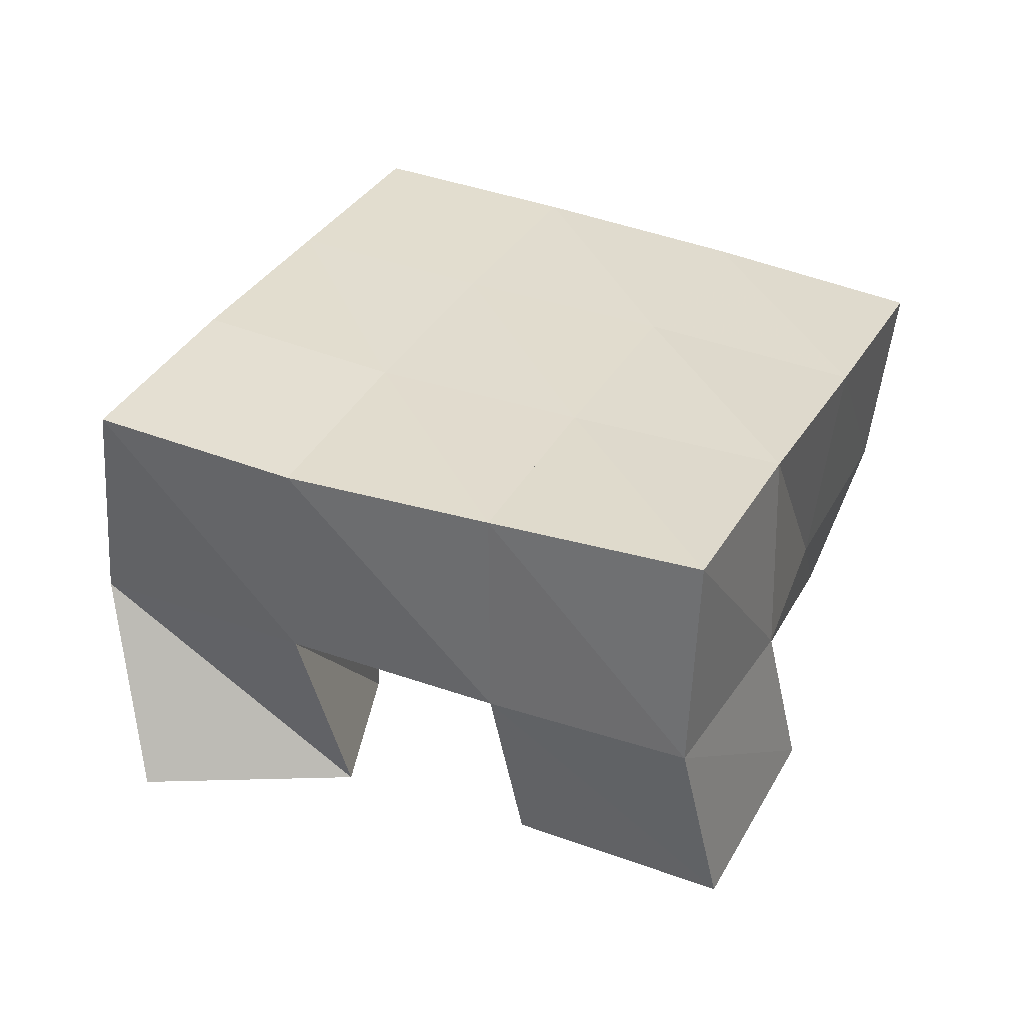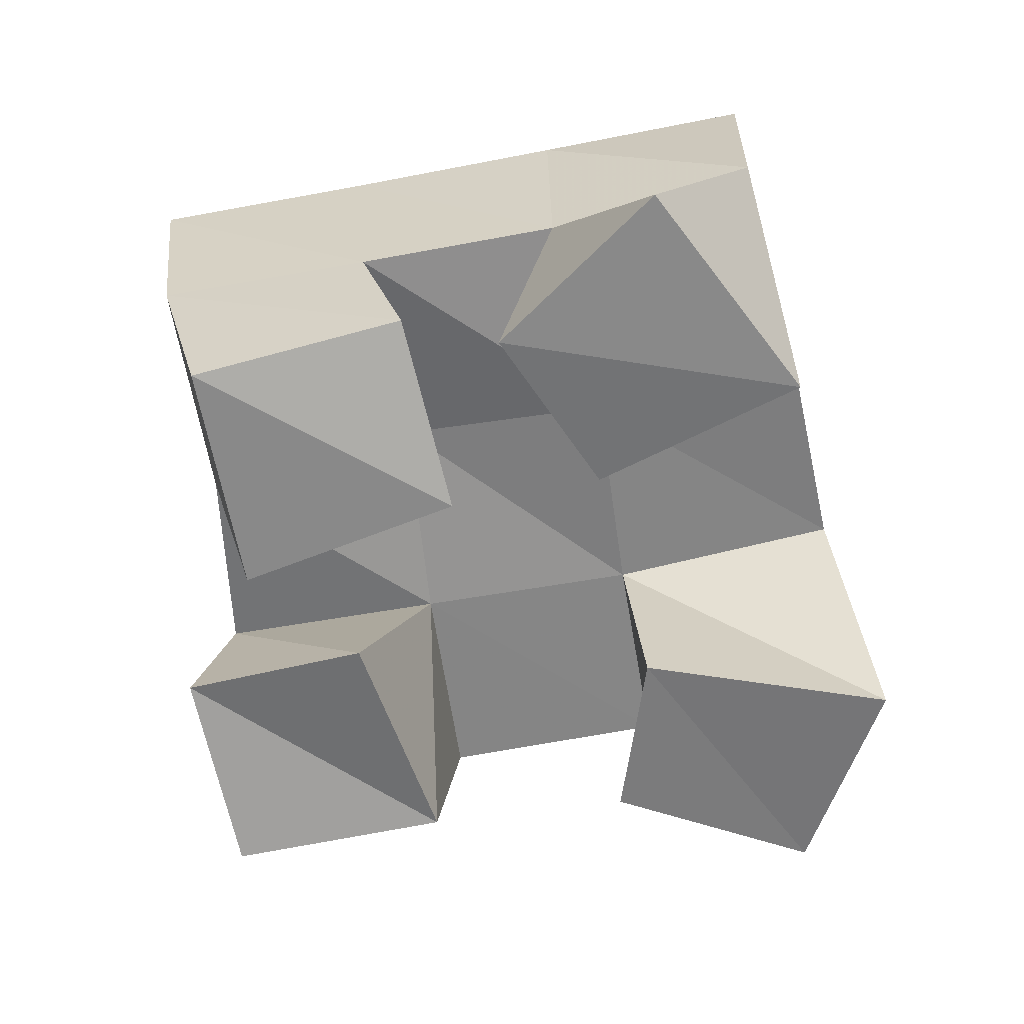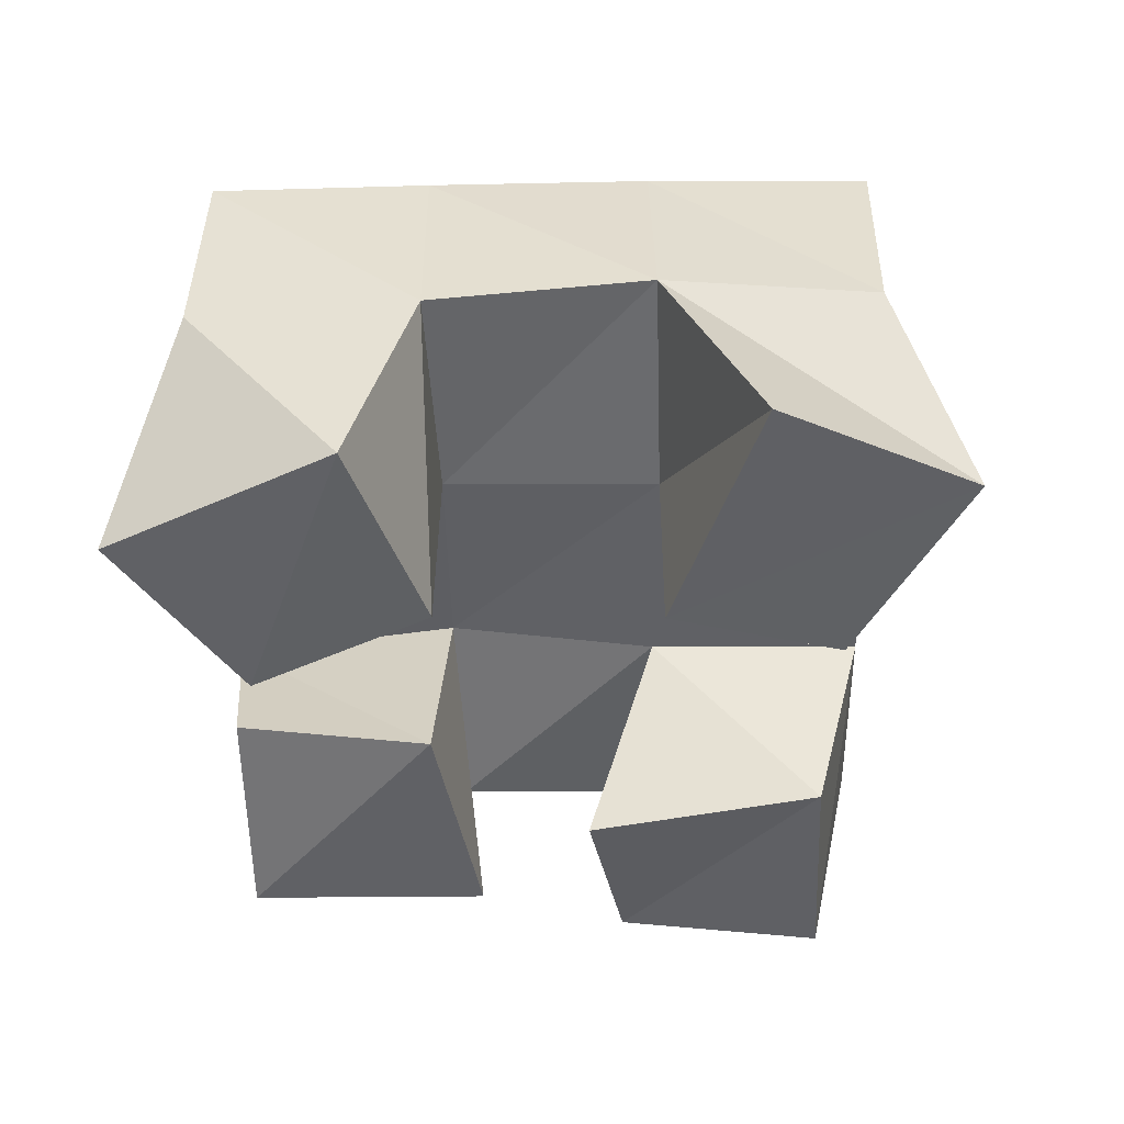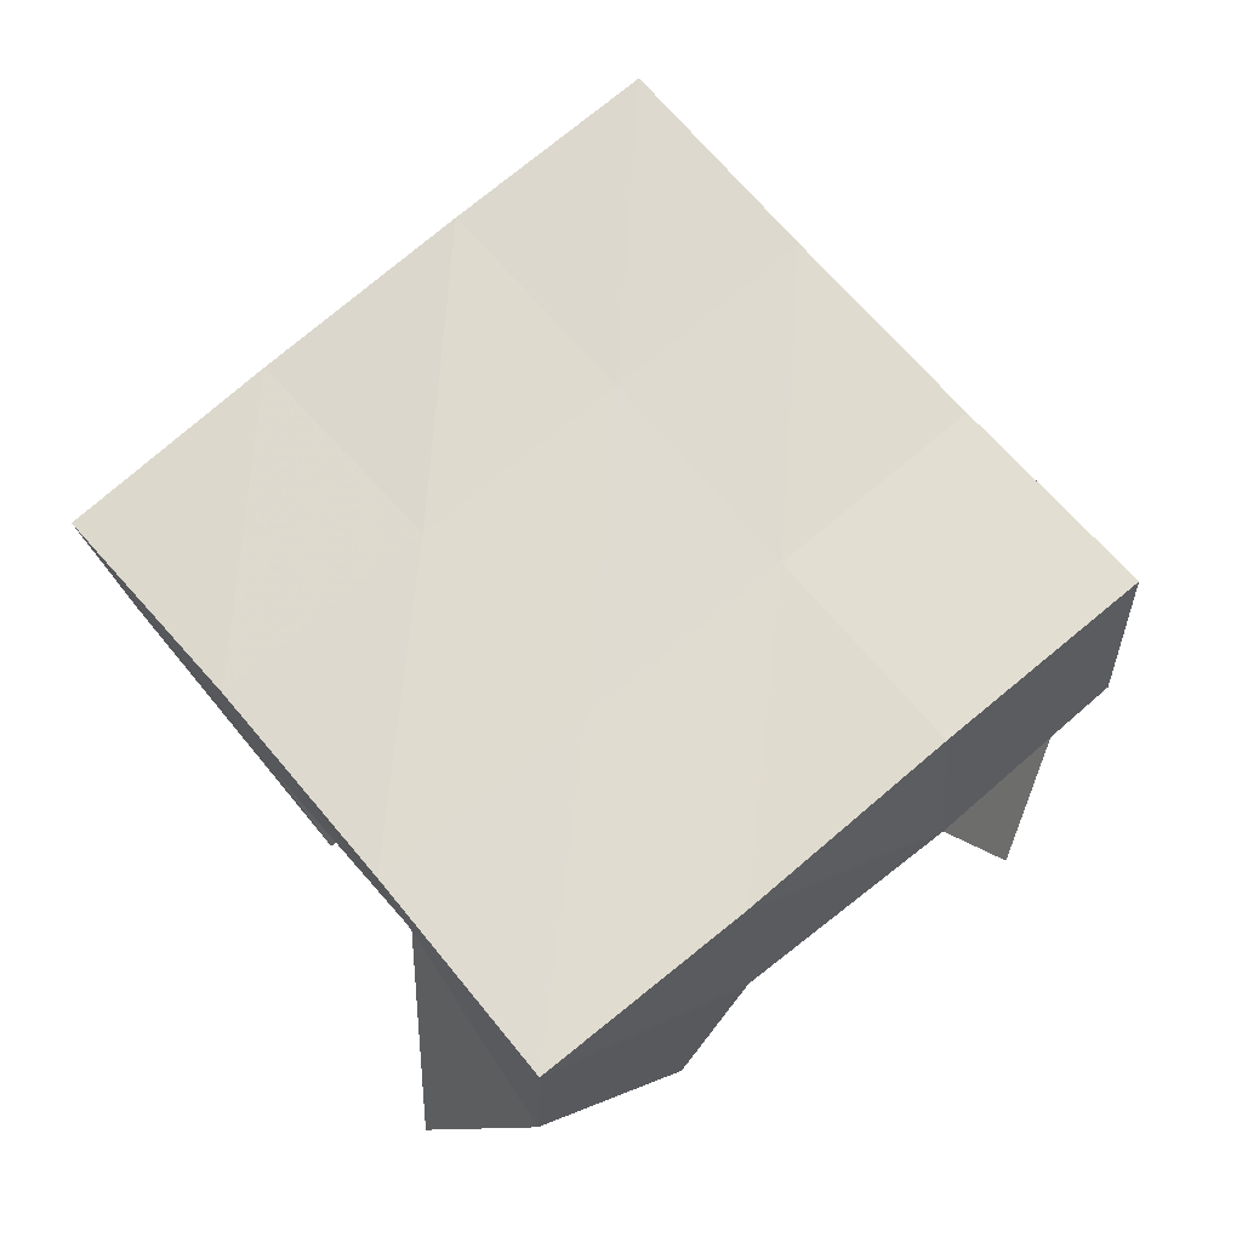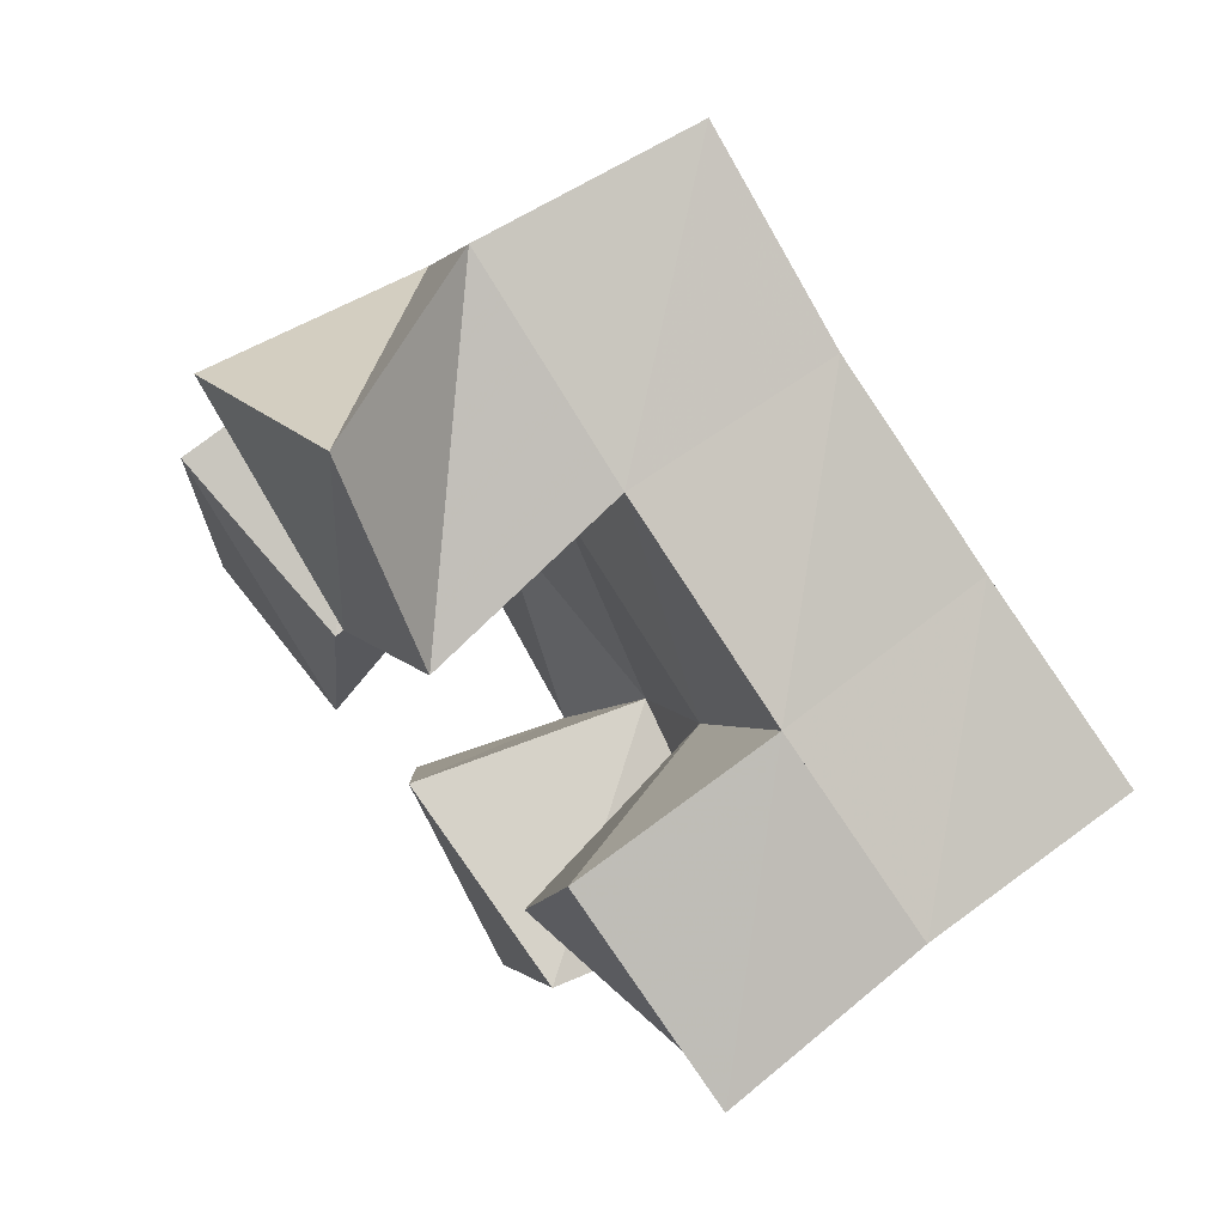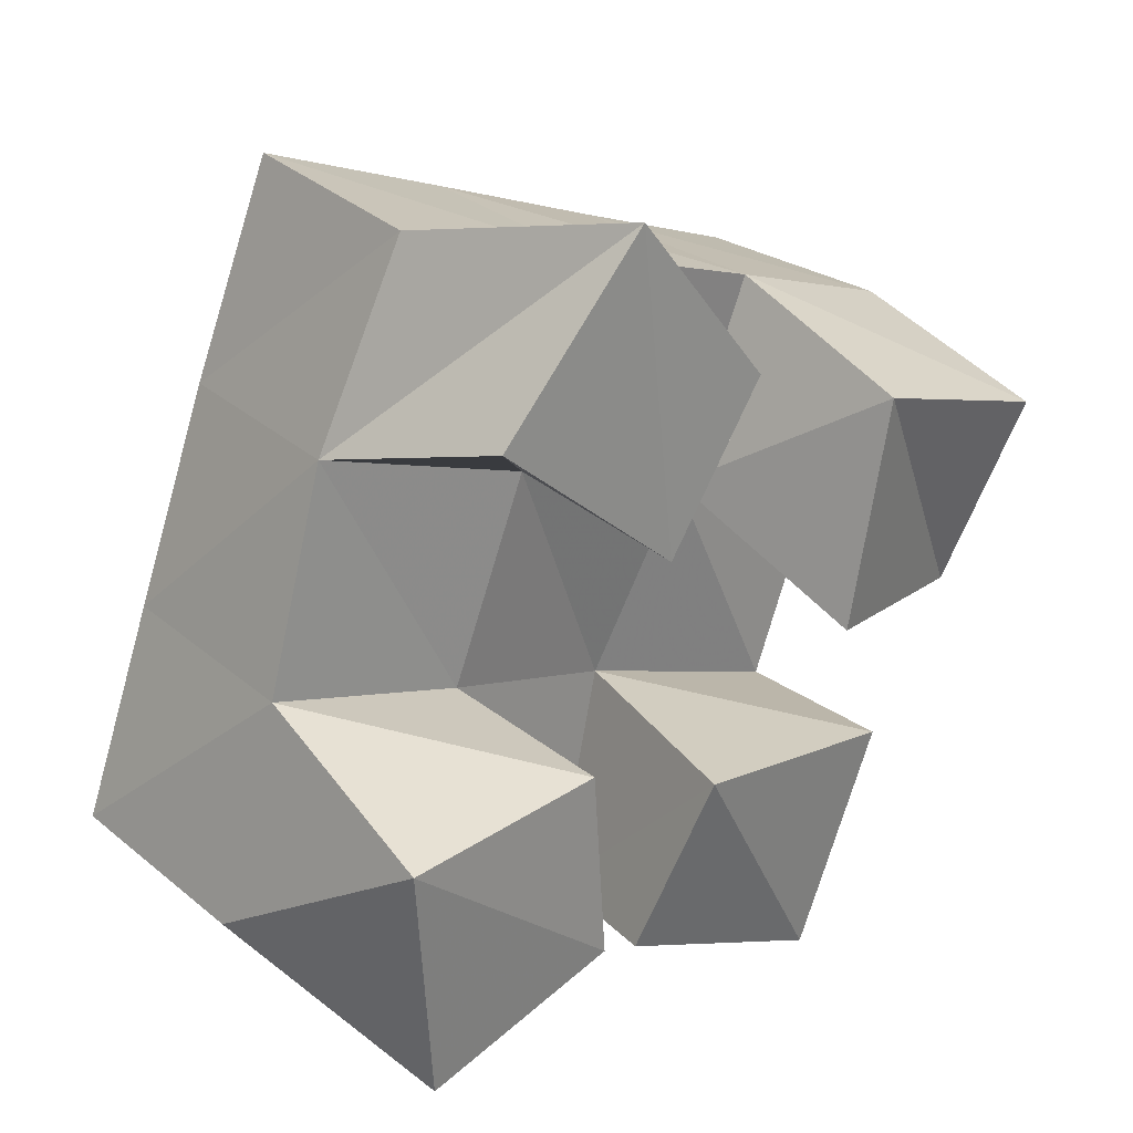
<metadata>
{"format":"obj","ext":"obj","renderer":"f3d","projection":"perspective","resolution":1024,"background":"white","views":[{"elev":35.2,"azim":48.0,"up":"+Y"},{"elev":-63.2,"azim":-146.4,"up":"+Y"},{"elev":-48.3,"azim":-66.5,"up":"+Y"},{"elev":69.2,"azim":-106.4,"up":"+Y"},{"elev":69.6,"azim":53.7,"up":"+Z"},{"elev":31.7,"azim":-42.4,"up":"+Z"}]}
</metadata>
<code>
v 1.545 0.1 0.002864
v 1.53 0.15 0.02542
v 1.593 0.1001 0.01307
v 1.577 0.1476 0.01154
v 1.542 0.1 0.06034
v 1.546 0.1494 0.07479
v 1.594 0.1043 0.05658
v 1.593 0.1472 0.05785
v 1.667 0.1011 0.0623
v 1.661 0.1491 0.08186
v 1.712 0.1121 0.05203
v 1.71 0.1512 0.06147
v 1.68 0.1034 0.1148
v 1.682 0.1505 0.1268
v 1.728 0.1042 0.09631
v 1.727 0.1516 0.1078
v 1.567 0.1008 0.1446
v 1.564 0.1539 0.1226
v 1.611 0.1 0.104
v 1.614 0.1494 0.1027
v 1.608 0.1065 0.1767
v 1.585 0.1513 0.167
v 1.638 0.1034 0.1353
v 1.634 0.1503 0.1467
v 1.611 0.1088 -0.000939
v 1.619 0.1442 -0.007691
v 1.656 0.1 -0.01898
v 1.664 0.1436 -0.02732
v 1.625 0.1 0.04143
v 1.639 0.1526 0.03868
v 1.677 0.1 0.03069
v 1.686 0.1451 0.02099
v 1.529 0.198 0.0271
v 1.575 0.1967 0.007954
v 1.549 0.1993 0.07332
v 1.594 0.1981 0.05477
v 1.569 0.2017 0.1196
v 1.614 0.199 0.1007
v 1.59 0.2018 0.1662
v 1.635 0.199 0.1464
v 1.621 0.1941 -0.01174
v 1.641 0.1975 0.03449
v 1.66 0.1992 0.08042
v 1.68 0.2005 0.1254
v 1.667 0.1895 -0.03271
v 1.687 0.1946 0.01301
v 1.707 0.1995 0.05928
v 1.726 0.2024 0.1046
f 1 2 4
f 3 1 4
f 2 6 8
f 4 2 8
f 6 5 7
f 8 6 7
f 5 1 3
f 7 5 3
f 8 7 3
f 4 8 3
f 2 1 5
f 6 2 5
f 9 10 12
f 11 9 12
f 10 14 16
f 12 10 16
f 14 13 15
f 16 14 15
f 13 9 11
f 15 13 11
f 16 15 11
f 12 16 11
f 10 9 13
f 14 10 13
f 17 18 20
f 19 17 20
f 18 22 24
f 20 18 24
f 22 21 23
f 24 22 23
f 21 17 19
f 23 21 19
f 24 23 19
f 20 24 19
f 18 17 21
f 22 18 21
f 25 26 28
f 27 25 28
f 26 30 32
f 28 26 32
f 30 29 31
f 32 30 31
f 29 25 27
f 31 29 27
f 32 31 27
f 28 32 27
f 26 25 29
f 30 26 29
f 2 33 34
f 4 2 34
f 33 35 36
f 34 33 36
f 35 6 8
f 36 35 8
f 6 2 4
f 8 6 4
f 36 8 4
f 34 36 4
f 33 2 6
f 35 33 6
f 6 35 36
f 8 6 36
f 35 37 38
f 36 35 38
f 37 18 20
f 38 37 20
f 18 6 8
f 20 18 8
f 38 20 8
f 36 38 8
f 35 6 18
f 37 35 18
f 18 37 38
f 20 18 38
f 37 39 40
f 38 37 40
f 39 22 24
f 40 39 24
f 22 18 20
f 24 22 20
f 40 24 20
f 38 40 20
f 37 18 22
f 39 37 22
f 4 34 41
f 26 4 41
f 34 36 42
f 41 34 42
f 36 8 30
f 42 36 30
f 8 4 26
f 30 8 26
f 42 30 26
f 41 42 26
f 34 4 8
f 36 34 8
f 8 36 42
f 30 8 42
f 36 38 43
f 42 36 43
f 38 20 10
f 43 38 10
f 20 8 30
f 10 20 30
f 43 10 30
f 42 43 30
f 36 8 20
f 38 36 20
f 20 38 43
f 10 20 43
f 38 40 44
f 43 38 44
f 40 24 14
f 44 40 14
f 24 20 10
f 14 24 10
f 44 14 10
f 43 44 10
f 38 20 24
f 40 38 24
f 26 41 45
f 28 26 45
f 41 42 46
f 45 41 46
f 42 30 32
f 46 42 32
f 30 26 28
f 32 30 28
f 46 32 28
f 45 46 28
f 41 26 30
f 42 41 30
f 30 42 46
f 32 30 46
f 42 43 47
f 46 42 47
f 43 10 12
f 47 43 12
f 10 30 32
f 12 10 32
f 47 12 32
f 46 47 32
f 42 30 10
f 43 42 10
f 10 43 47
f 12 10 47
f 43 44 48
f 47 43 48
f 44 14 16
f 48 44 16
f 14 10 12
f 16 14 12
f 48 16 12
f 47 48 12
f 43 10 14
f 44 43 14

</code>
